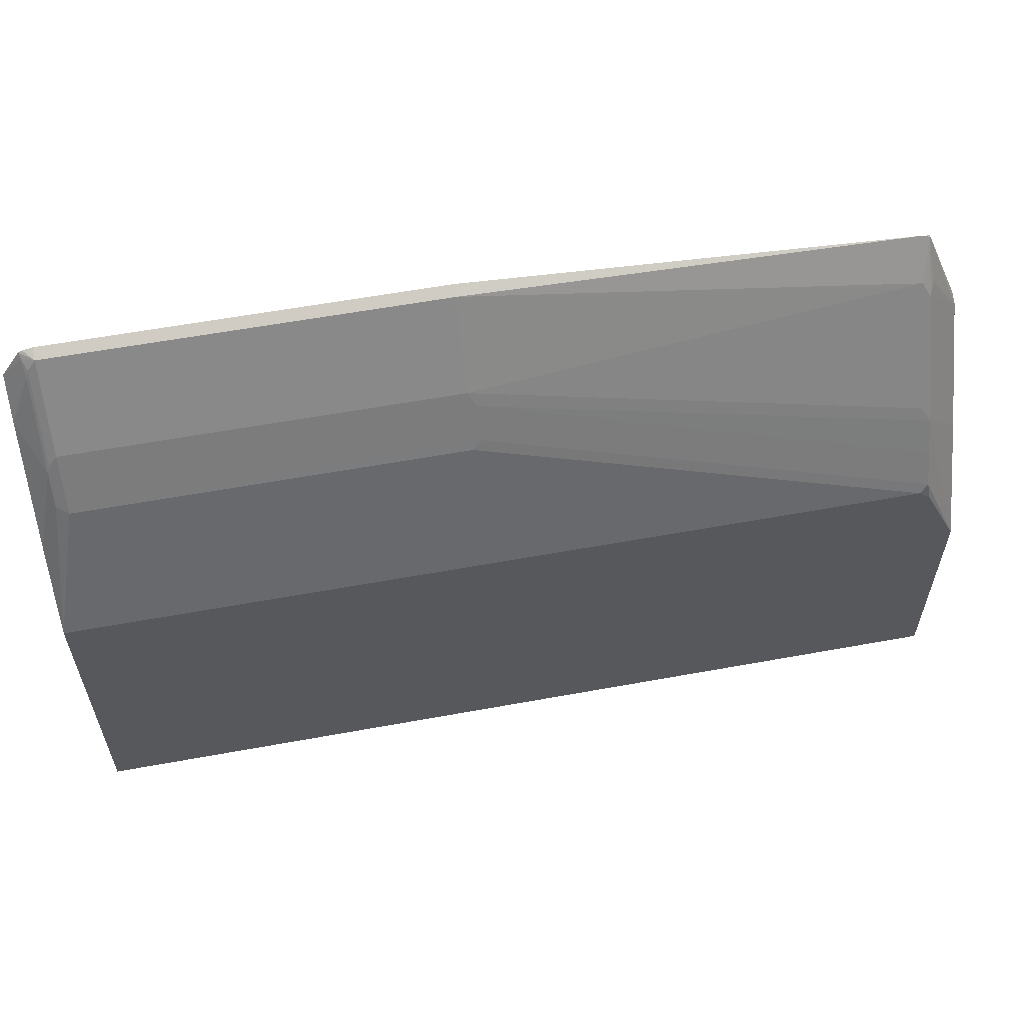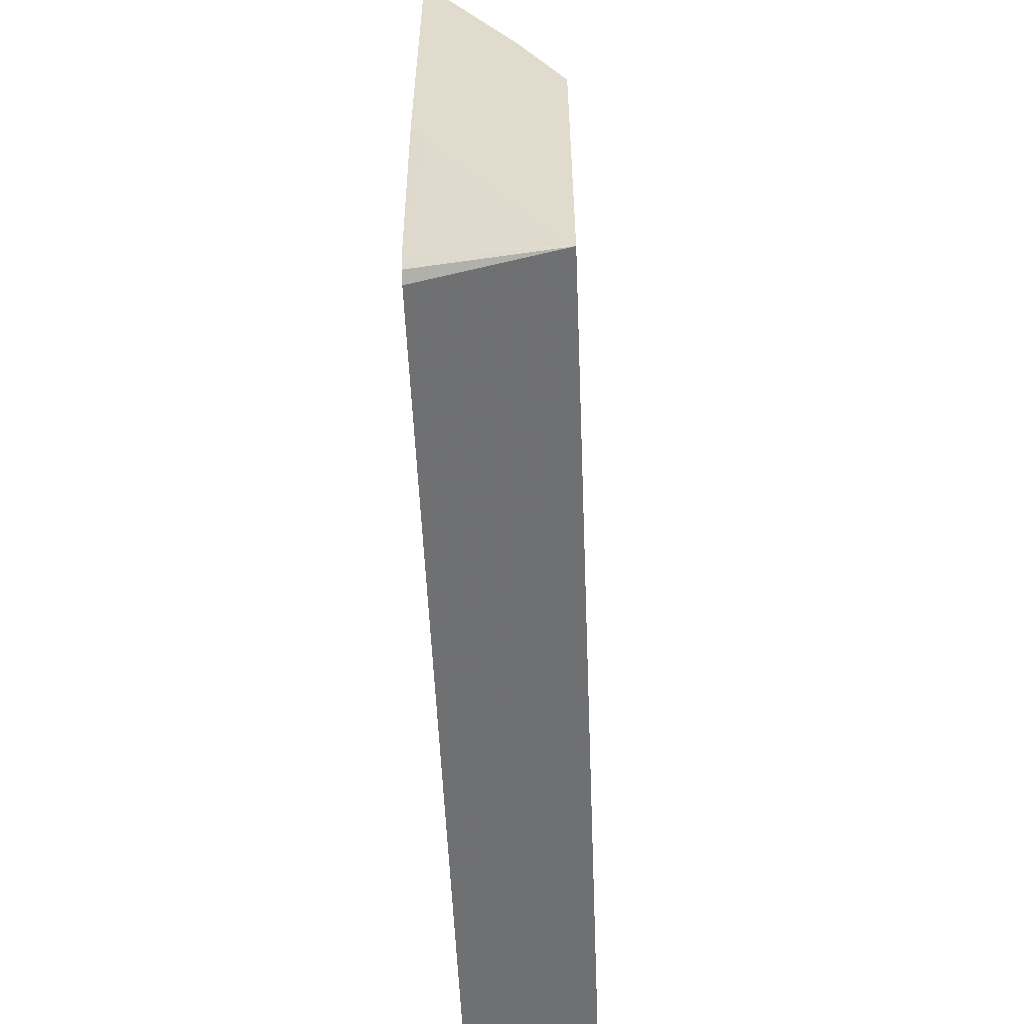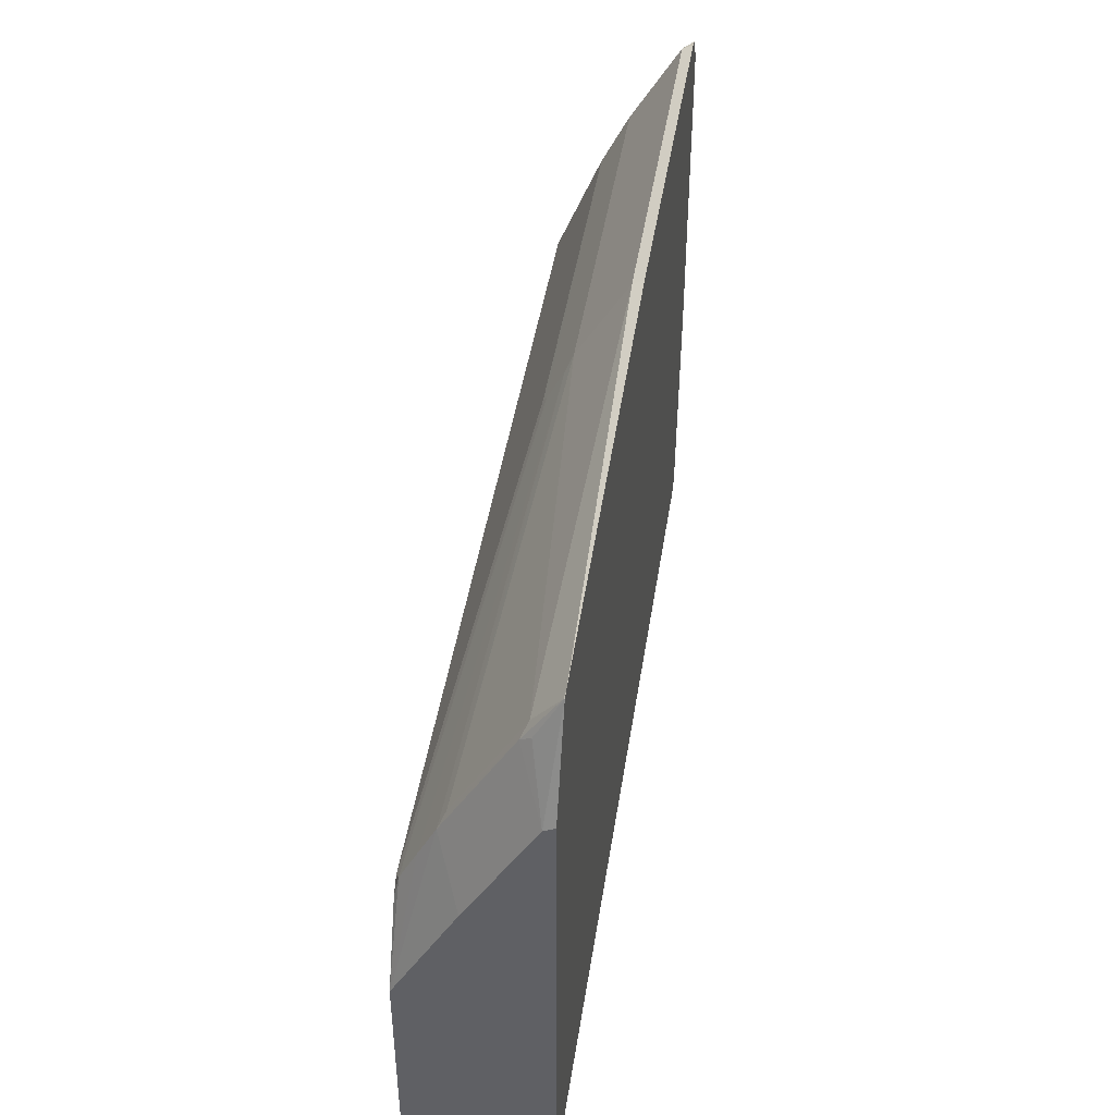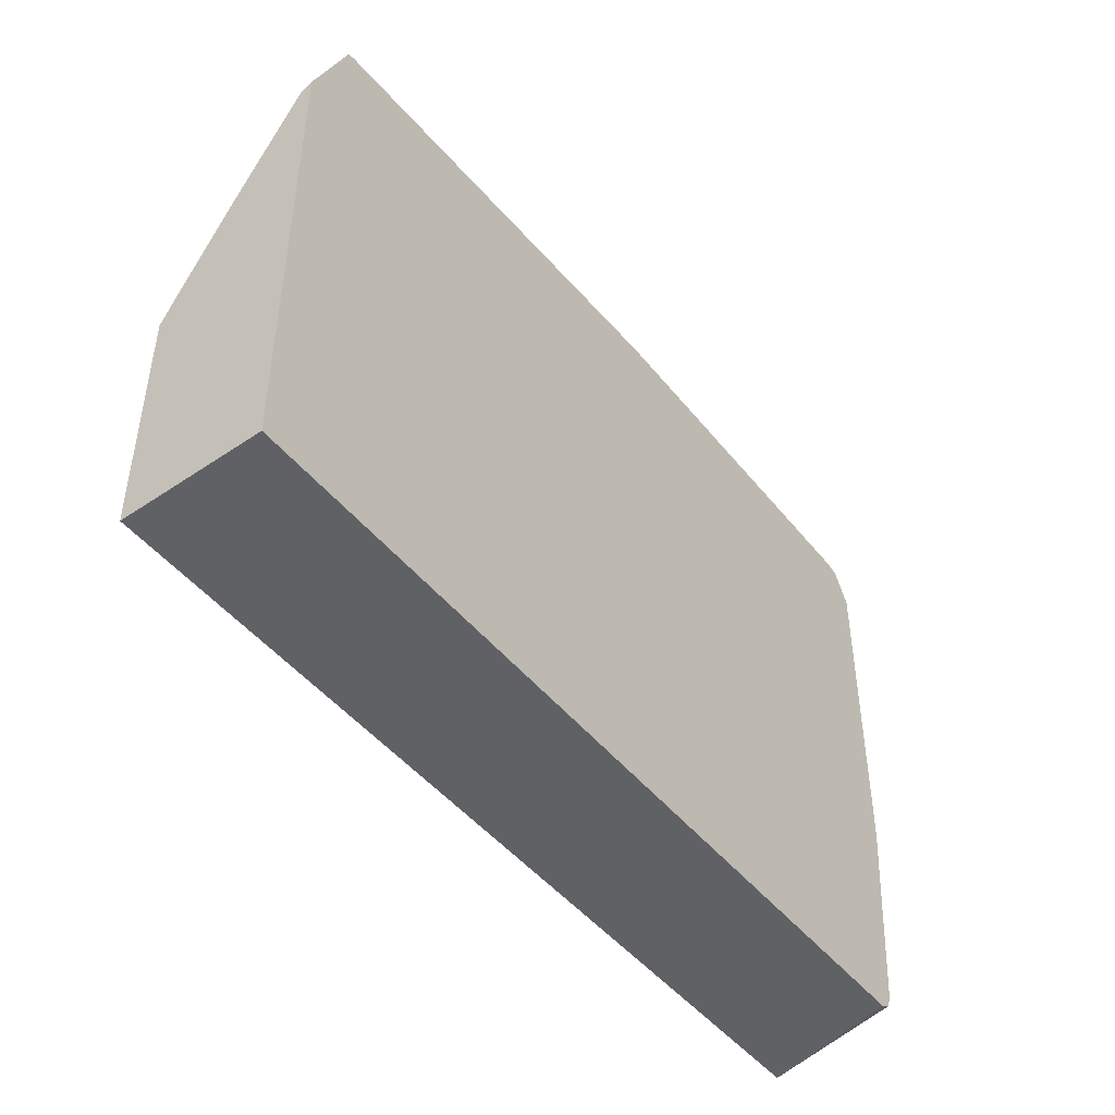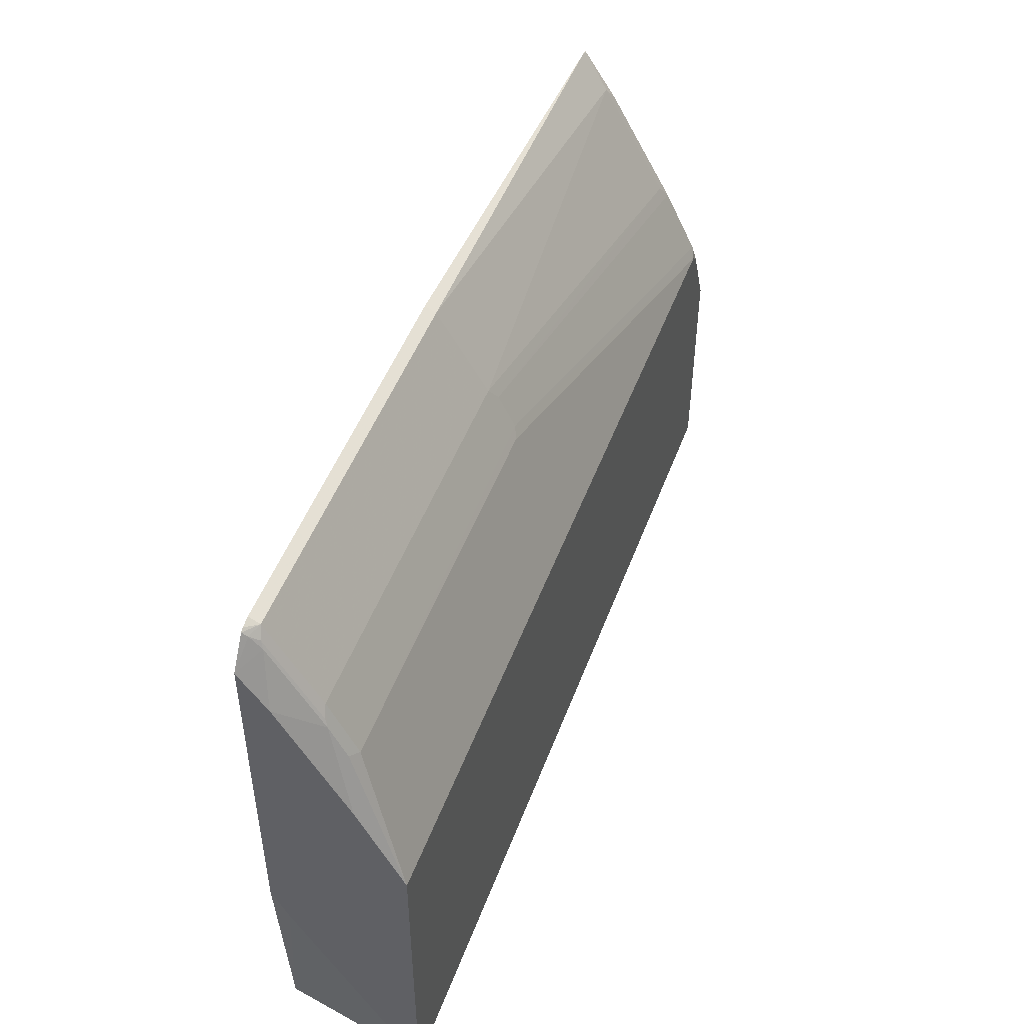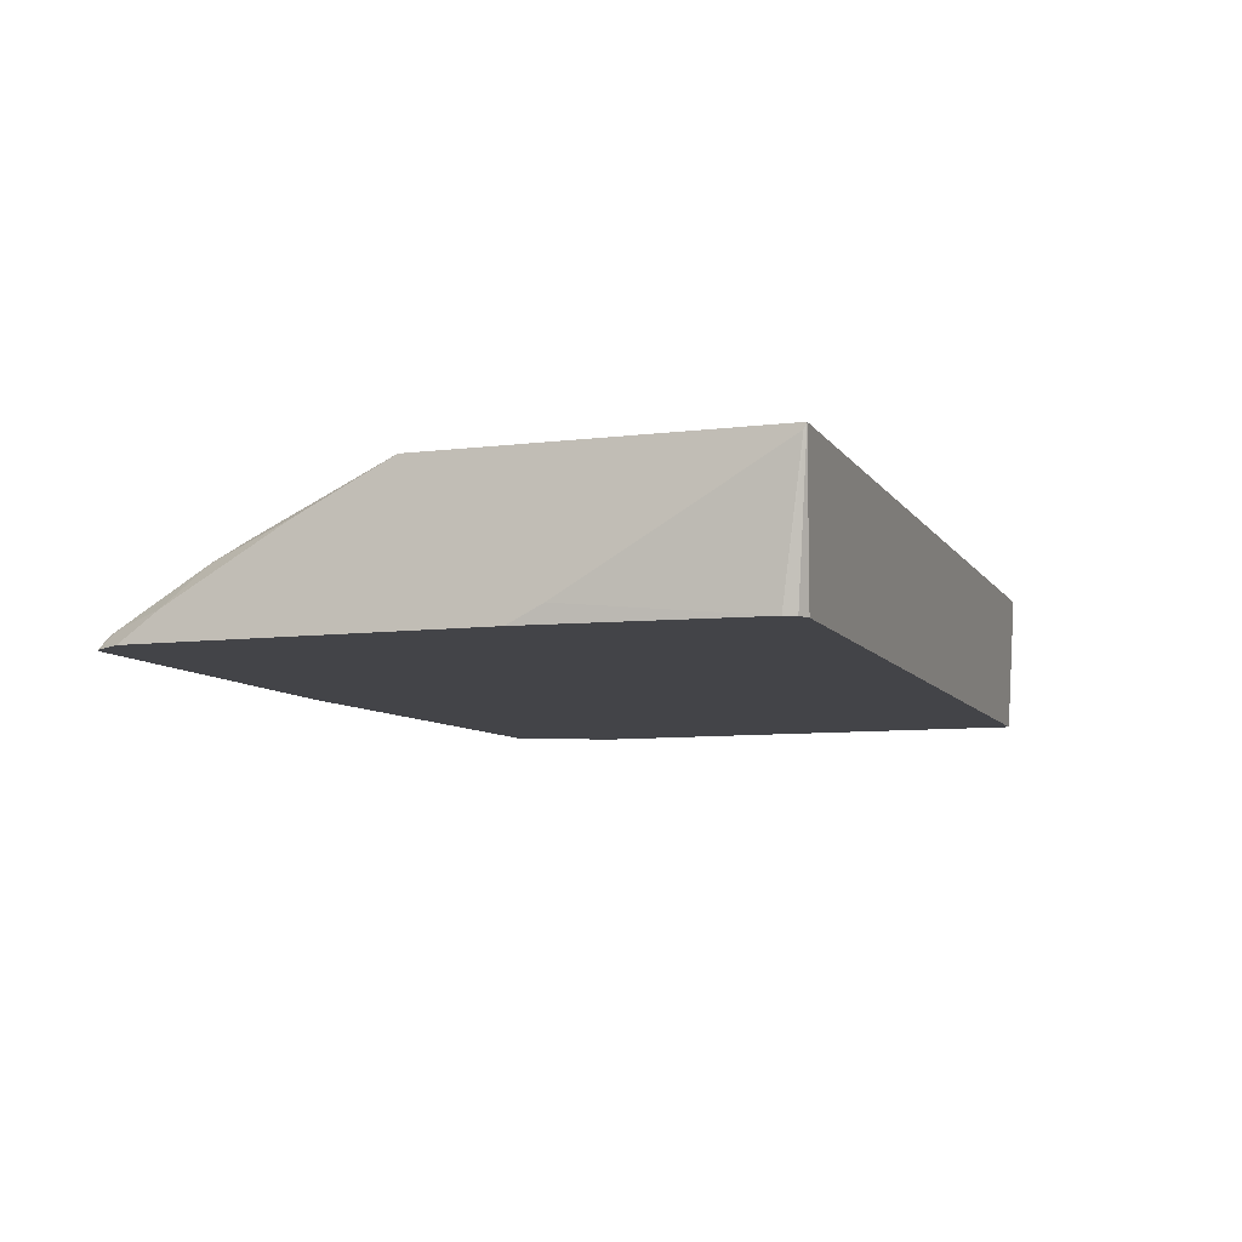
<metadata>
{"format":"obj","ext":"obj","renderer":"f3d","projection":"perspective","resolution":1024,"background":"white","views":[{"elev":58.6,"azim":169.3,"up":"+Z"},{"elev":-55.3,"azim":92.4,"up":"+Z"},{"elev":44.0,"azim":-81.3,"up":"+Z"},{"elev":-45.9,"azim":-54.0,"up":"+Z"},{"elev":48.7,"azim":110.0,"up":"+Z"},{"elev":-8.2,"azim":109.1,"up":"+Y"}]}
</metadata>
<code>
v 0.6145 0.2098 -0.532
v -0.2092 0.08521 -0.5245
v -0.2092 0.2098 -0.532
v -0.2092 0.08521 -0.11
v 0.5844 0.08521 -0.5244
v 0.5944 0.08521 -0.5195
v 0.5994 0.08521 -0.5095
v 0.6145 0.2048 -0.5295
v 0.6145 0.09991 -0.3496
v 0.6145 0.08521 -0.3202
v 0.6145 0.2098 -0.2397
v 0.6145 0.08523 -0.02064
v 0.5968 0.08521 0.005981
v 0.5956 0.08991 0.001844
v 0.5844 0.09491 0.004973
v 0.5919 0.09741 -0.003778
v 0.5944 0.09991 -0.01004
v 0.6145 0.1099 -0.05496
v 0.5944 0.1449 -0.08493
v 0.6145 0.1698 -0.1599
v 0.5944 0.1598 -0.1149
v 0.5844 0.1399 -0.06997
v 0.5844 0.1648 -0.1199
v 0.2398 0.1648 -0.1199
v 0.2323 0.1611 -0.1124
v 0.2323 0.1461 -0.08243
v 0.2398 0.1399 -0.06997
v -0.1648 0.1698 -0.1599
v -0.1723 0.1761 -0.1724
v -0.1723 0.1161 -0.06744
v -0.2092 0.1548 -0.2198
v -0.2092 0.2098 -0.3222
v -0.1723 0.1911 -0.2023
v -0.1723 0.206 -0.2323
v -0.1757 0.2098 -0.2506
v -0.1649 0.2098 -0.2398
v -0.2092 0.09491 -0.1149
v -0.1761 0.1068 -0.05998
v -0.1727 0.08521 -0.02174
v -0.1665 0.08521 -0.02053
v -0.1723 0.08617 -0.02249
v -0.1648 0.1099 -0.05498
v 0.2398 0.09491 0.004973
v 0.5919 0.1424 -0.07872
v 0.2398 0.08521 0.009852
v 0.5844 0.08521 0.009852
v 0.5933 0.08521 0.007731
f 38 30 37
f 41 39 40
f 39 4 40
f 41 42 30
f 39 37 4
f 38 37 39
f 38 39 30
f 41 30 39
f 31 37 30
f 24 11 36
f 37 32 4
f 32 3 4
f 35 36 32
f 32 36 3
f 3 36 1
f 11 1 36
f 25 24 36
f 41 40 42
f 34 25 36
f 31 32 37
f 42 40 43
f 40 4 13
f 28 42 27
f 34 36 35
f 7 10 5
f 10 13 5
f 5 13 4
f 45 43 40
f 45 40 13
f 46 45 13
f 47 46 13
f 47 13 15
f 47 15 46
f 46 15 45
f 45 15 43
f 44 16 19
f 44 19 22
f 44 22 16
f 16 22 15
f 15 22 27
f 15 27 43
f 28 30 42
f 42 43 27
f 34 35 32
f 16 17 19
f 34 33 25
f 14 17 16
f 14 16 15
f 14 15 13
f 14 13 12
f 12 13 10
f 12 10 11
f 11 10 1
f 8 1 10
f 9 8 10
f 9 10 7
f 9 7 8
f 8 7 1
f 6 1 7
f 6 7 5
f 6 5 1
f 2 1 5
f 2 5 4
f 2 4 3
f 34 32 33
f 14 12 17
f 18 17 12
f 2 3 1
f 18 20 19
f 18 19 17
f 33 26 25
f 29 26 33
f 29 33 32
f 29 31 30
f 29 30 28
f 29 28 26
f 26 28 27
f 26 27 22
f 26 22 25
f 29 32 31
f 23 24 25
f 23 11 24
f 21 11 23
f 21 23 22
f 21 22 19
f 21 19 11
f 20 11 19
f 20 12 11
f 18 12 20
f 23 25 22

</code>
